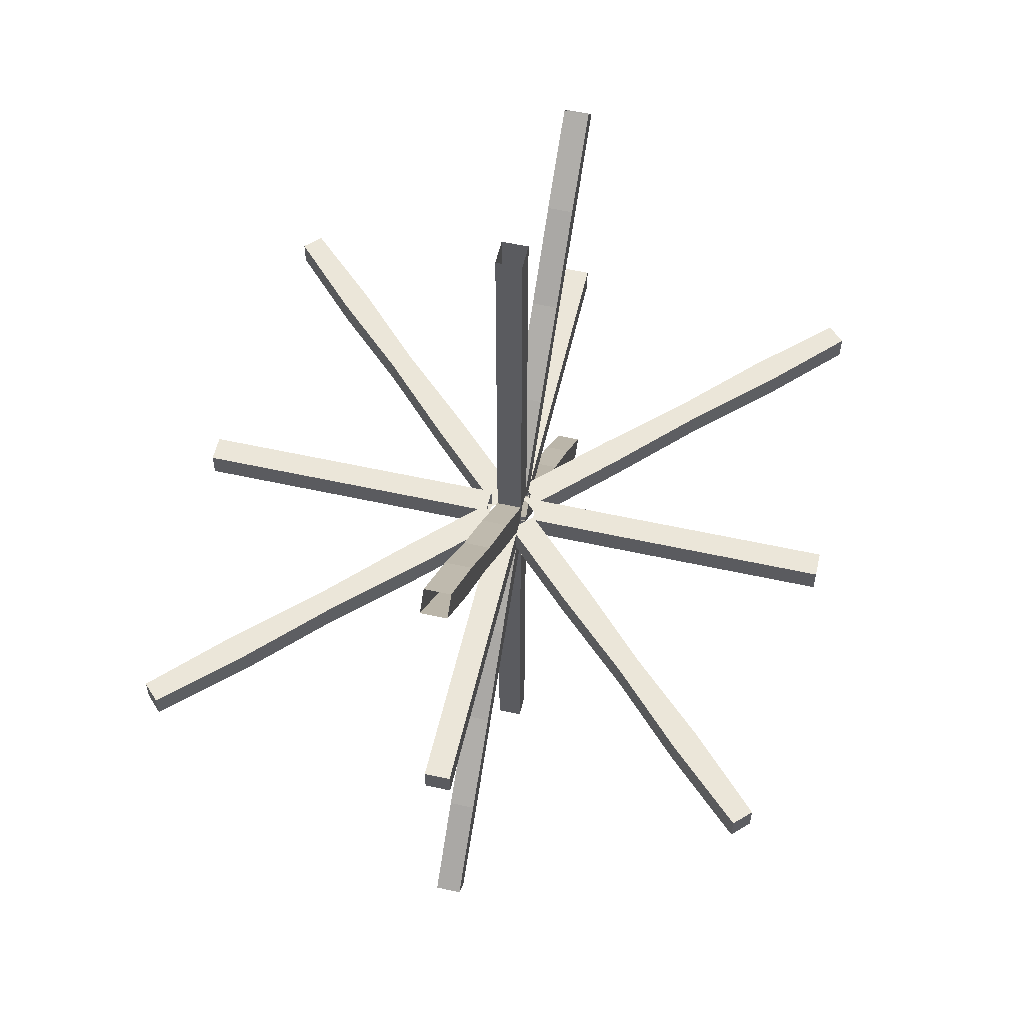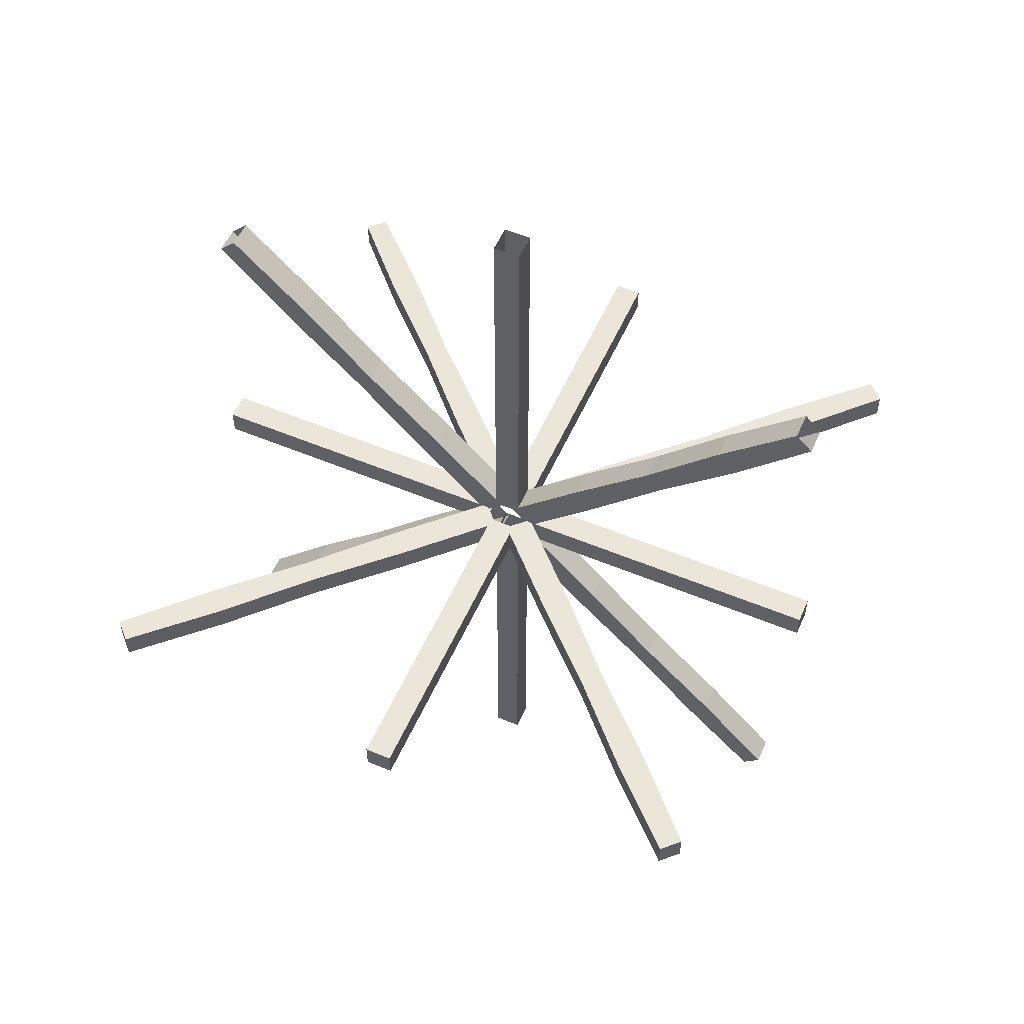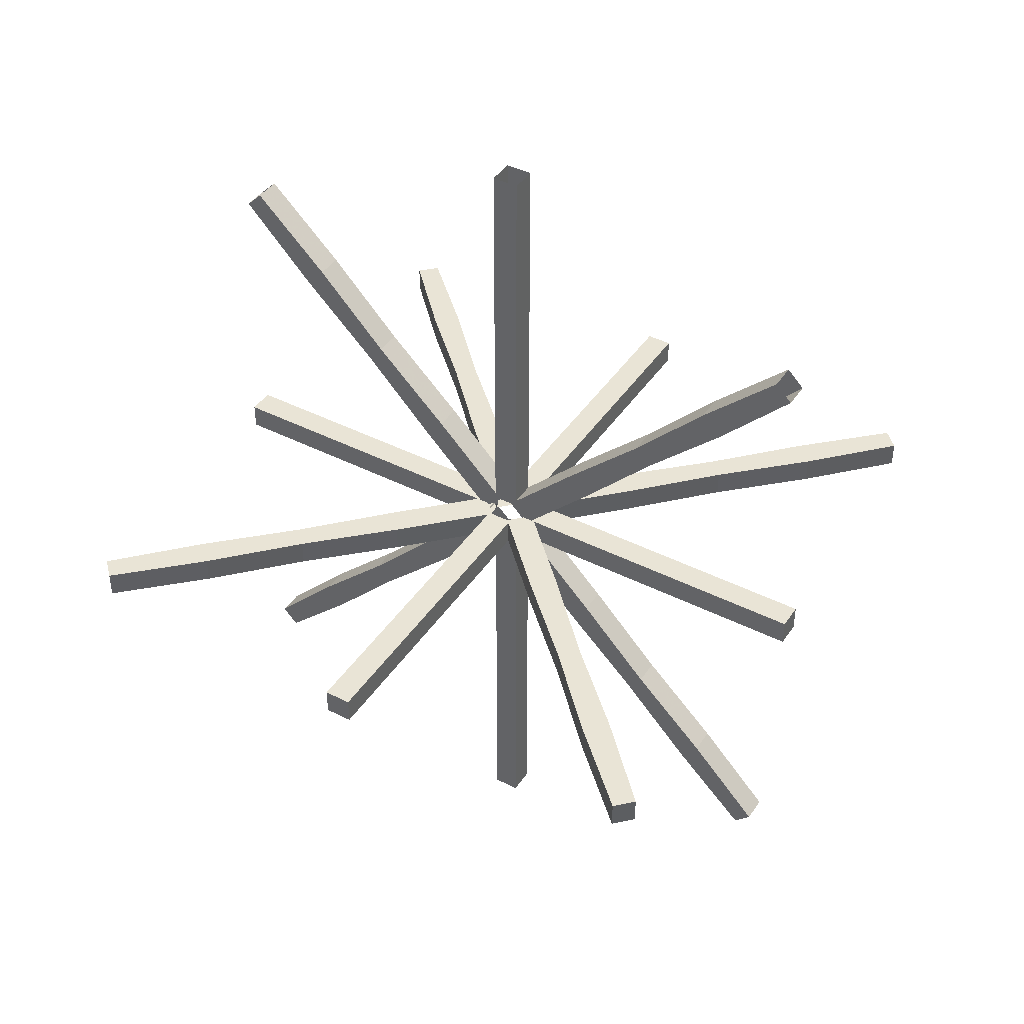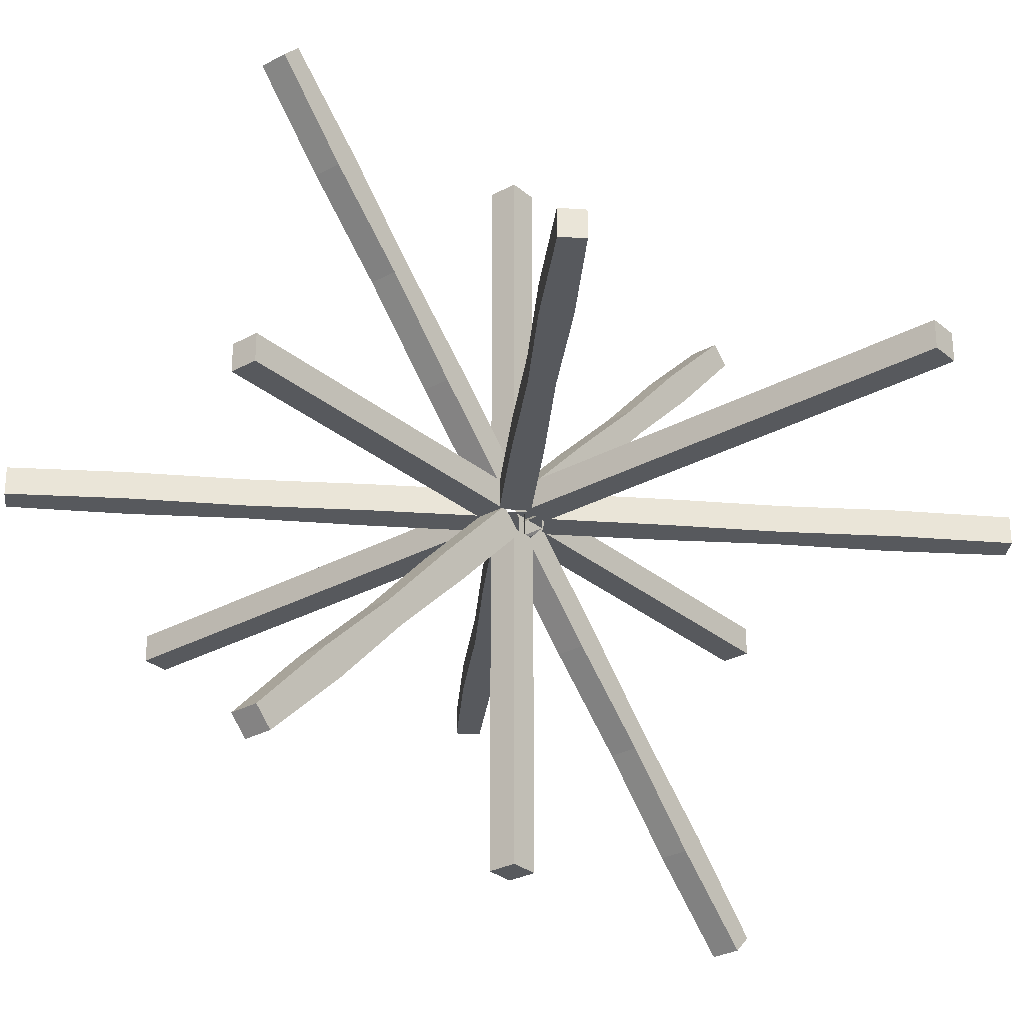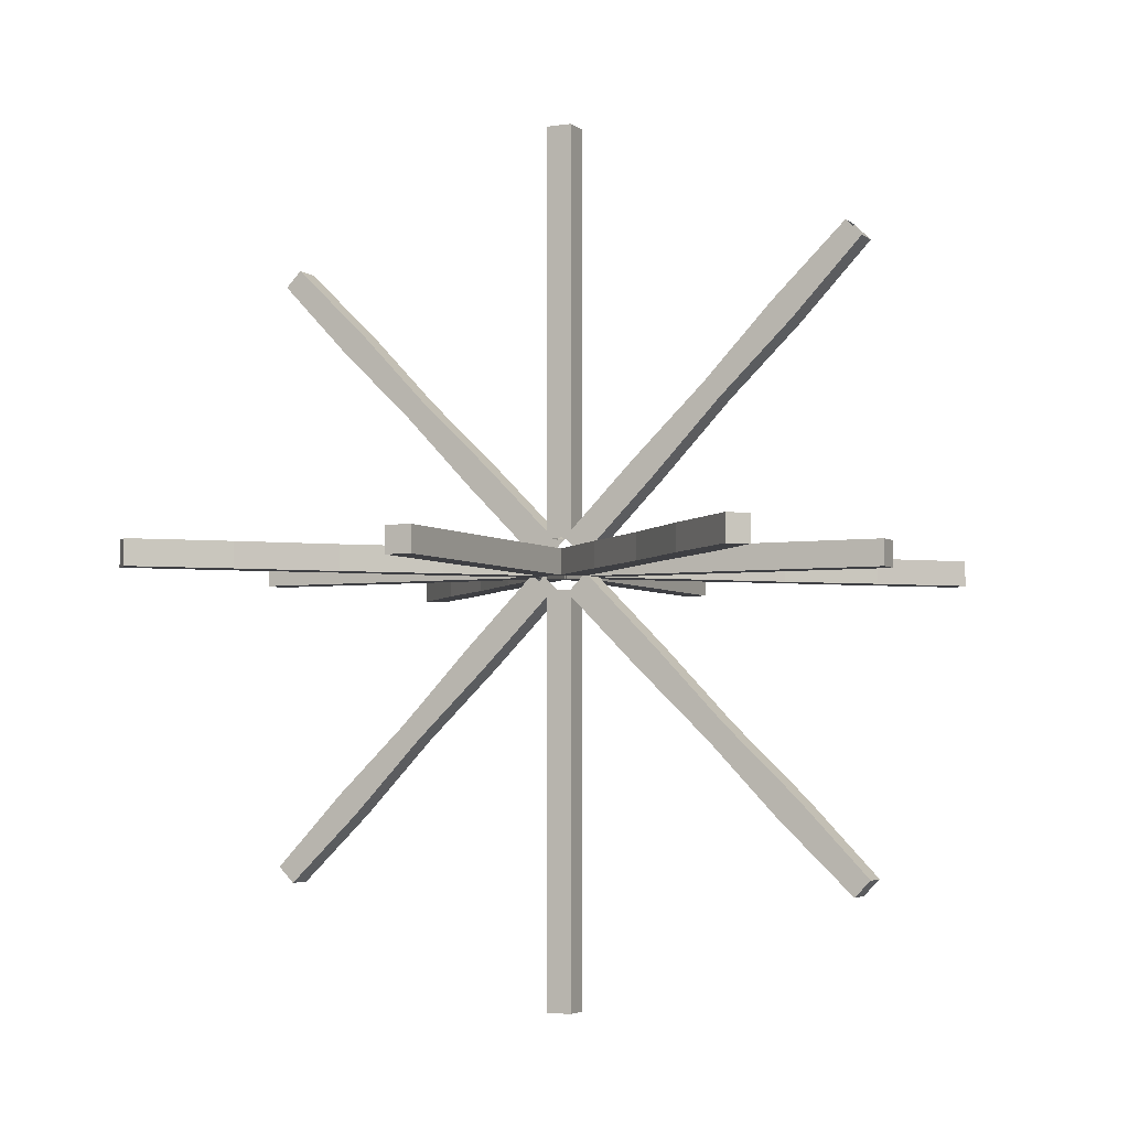
<metadata>
{"format":"obj","ext":"obj","renderer":"f3d","projection":"perspective","resolution":1024,"background":"white","views":[{"elev":56.9,"azim":-77.0,"up":"+Y"},{"elev":55.1,"azim":-156.2,"up":"+Y"},{"elev":42.5,"azim":31.2,"up":"+Y"},{"elev":-29.1,"azim":-50.8,"up":"+Z"},{"elev":-4.2,"azim":-154.4,"up":"+Y"}]}
</metadata>
<code>
v -0.03125 -1.906 0.3125
v -0.03125 -1.969 0.3125
v -0.03125 -1.969 0.5625
v -0.03125 -1.906 0.5625
v 0.03125 -1.906 0.3125
v 0.03125 -1.906 0.0625
v -0.03125 -1.906 0.0625
v -0.03125 -1.969 0.0625
v 0.03125 -1.969 0.3125
v 0.03125 -1.969 0.5625
v 0.03125 -1.969 0.8125
v -0.03125 -1.969 0.8125
v -0.03125 -1.906 0.8125
v 0.03125 -1.906 0.5625
v 0.03125 -1.969 0.0625
v 0.03125 -1.906 0.8125
v 0.03125 -1.906 -0.0625
v 0.03125 -1.969 -0.0625
v 0.03125 -1.969 -0.3125
v 0.03125 -1.906 -0.3125
v -0.03125 -1.906 -0.0625
v -0.03125 -1.906 -0.3125
v -0.03125 -1.969 -0.0625
v -0.03125 -1.969 -0.3125
v -0.03125 -1.969 -0.5625
v 0.03125 -1.969 -0.5625
v 0.03125 -1.906 -0.5625
v -0.03125 -1.906 -0.5625
v -0.03125 -1.906 -0.8125
v -0.03125 -1.969 -0.8125
v 0.03125 -1.969 -0.8125
v 0.03125 -1.906 -0.8125
v 0.0625 -1.922 0.03125
v 0.0625 -1.922 -0.03125
v 0.2422 -1.742 -0.03125
v 0.2422 -1.742 0.03125
v 0.01562 -1.875 0.03125
v 0.1953 -1.695 0.03125
v 0.01562 -1.875 -0.03125
v 0.1953 -1.695 -0.03125
v 0.375 -1.523 -0.03125
v 0.4141 -1.562 -0.03125
v 0.4141 -1.562 0.03125
v 0.375 -1.523 0.03125
v 0.5469 -1.344 0.03125
v 0.5469 -1.344 -0.03125
v 0.5938 -1.391 -0.03125
v 0.5938 -1.391 0.03125
v 0.7656 -1.211 0.03125
v 0.7266 -1.172 0.03125
v 0.7266 -1.172 -0.03125
v 0.7656 -1.211 -0.03125
v -0.2422 -1.742 0.03125
v -0.2422 -1.742 -0.03125
v -0.0625 -1.922 -0.03125
v -0.0625 -1.922 0.03125
v -0.1953 -1.695 0.03125
v -0.375 -1.523 0.03125
v -0.4141 -1.562 0.03125
v -0.4141 -1.562 -0.03125
v -0.1953 -1.695 -0.03125
v -0.01562 -1.875 -0.03125
v -0.01562 -1.875 0.03125
v -0.375 -1.523 -0.03125
v -0.5469 -1.344 -0.03125
v -0.5469 -1.344 0.03125
v -0.5938 -1.391 0.03125
v -0.5938 -1.391 -0.03125
v -0.7656 -1.211 -0.03125
v -0.7266 -1.172 -0.03125
v -0.7266 -1.172 0.03125
v -0.7656 -1.211 0.03125
v 0.4219 -2.32 0.03125
v 0.4219 -2.32 -0.03125
v 0.25 -2.141 -0.03125
v 0.25 -2.141 0.03125
v 0.3828 -2.359 0.03125
v 0.5547 -2.539 0.03125
v 0.6016 -2.492 0.03125
v 0.6016 -2.492 -0.03125
v 0.3828 -2.359 -0.03125
v 0.2031 -2.188 -0.03125
v 0.02344 -2.008 -0.03125
v 0.07031 -1.961 -0.03125
v 0.07031 -1.961 0.03125
v 0.2031 -2.188 0.03125
v 0.5547 -2.539 -0.03125
v 0.7344 -2.711 -0.03125
v 0.7344 -2.711 0.03125
v 0.7734 -2.672 0.03125
v 0.7734 -2.672 -0.03125
v 0.02344 -2.008 0.03125
v -0.25 -2.141 0.03125
v -0.25 -2.141 -0.03125
v -0.4219 -2.32 -0.03125
v -0.4219 -2.32 0.03125
v -0.2031 -2.188 0.03125
v -0.02344 -2.008 0.03125
v -0.07031 -1.961 0.03125
v -0.07031 -1.961 -0.03125
v -0.2031 -2.188 -0.03125
v -0.3828 -2.359 -0.03125
v -0.5547 -2.539 -0.03125
v -0.6016 -2.492 -0.03125
v -0.6016 -2.492 0.03125
v -0.3828 -2.359 0.03125
v -0.02344 -2.008 -0.03125
v -0.5547 -2.539 0.03125
v -0.7344 -2.711 0.03125
v -0.7344 -2.711 -0.03125
v -0.7734 -2.672 -0.03125
v -0.7734 -2.672 0.03125
v 0.3125 -1.906 0.03125
v 0.3125 -1.969 0.03125
v 0.5625 -1.969 0.03125
v 0.5625 -1.906 0.03125
v 0.3125 -1.906 -0.03125
v 0.0625 -1.906 -0.03125
v 0.0625 -1.906 0.03125
v 0.0625 -1.969 0.03125
v 0.3125 -1.969 -0.03125
v 0.5625 -1.969 -0.03125
v 0.8125 -1.969 -0.03125
v 0.8125 -1.969 0.03125
v 0.8125 -1.906 0.03125
v 0.5625 -1.906 -0.03125
v 0.0625 -1.969 -0.03125
v 0.8125 -1.906 -0.03125
v -0.0625 -1.906 -0.03125
v -0.0625 -1.969 -0.03125
v -0.3125 -1.969 -0.03125
v -0.3125 -1.906 -0.03125
v -0.0625 -1.906 0.03125
v -0.3125 -1.906 0.03125
v -0.0625 -1.969 0.03125
v -0.3125 -1.969 0.03125
v -0.5625 -1.969 0.03125
v -0.5625 -1.969 -0.03125
v -0.5625 -1.906 -0.03125
v -0.5625 -1.906 0.03125
v -0.8125 -1.906 0.03125
v -0.8125 -1.969 0.03125
v -0.8125 -1.969 -0.03125
v -0.8125 -1.906 -0.03125
v -0.4141 -1.906 -0.3828
v -0.4141 -1.969 -0.3828
v -0.2422 -1.969 -0.2031
v -0.2422 -1.906 -0.2031
v -0.375 -1.906 -0.4219
v -0.5469 -1.906 -0.6016
v -0.5938 -1.906 -0.5547
v -0.5938 -1.969 -0.5547
v -0.375 -1.969 -0.4219
v -0.1953 -1.969 -0.25
v -0.01562 -1.969 -0.07031
v -0.0625 -1.969 -0.02344
v -0.0625 -1.906 -0.02344
v -0.1953 -1.906 -0.25
v -0.5469 -1.969 -0.6016
v -0.7266 -1.969 -0.7734
v -0.7266 -1.906 -0.7734
v -0.7656 -1.906 -0.7344
v -0.7656 -1.969 -0.7344
v -0.01562 -1.906 -0.07031
v 0.2422 -1.906 -0.2031
v 0.2422 -1.969 -0.2031
v 0.4141 -1.969 -0.3828
v 0.4141 -1.906 -0.3828
v 0.1953 -1.906 -0.25
v 0.01562 -1.906 -0.07031
v 0.0625 -1.906 -0.02344
v 0.0625 -1.969 -0.02344
v 0.1953 -1.969 -0.25
v 0.375 -1.969 -0.4219
v 0.5469 -1.969 -0.6016
v 0.5938 -1.969 -0.5547
v 0.5938 -1.906 -0.5547
v 0.375 -1.906 -0.4219
v 0.01562 -1.969 -0.07031
v 0.5469 -1.906 -0.6016
v 0.7266 -1.906 -0.7734
v 0.7266 -1.969 -0.7734
v 0.7656 -1.969 -0.7344
v 0.7656 -1.906 -0.7344
v 0.25 -1.906 0.1953
v 0.25 -1.969 0.1953
v 0.07031 -1.969 0.01562
v 0.07031 -1.906 0.01562
v 0.2031 -1.906 0.2422
v 0.3828 -1.906 0.4141
v 0.4219 -1.906 0.375
v 0.4219 -1.969 0.375
v 0.2031 -1.969 0.2422
v 0.02344 -1.969 0.0625
v 0.02344 -1.906 0.0625
v 0.3828 -1.969 0.4141
v 0.5547 -1.969 0.5938
v 0.5547 -1.906 0.5938
v 0.6016 -1.906 0.5469
v 0.6016 -1.969 0.5469
v 0.7734 -1.969 0.7266
v 0.7344 -1.969 0.7656
v 0.7344 -1.906 0.7656
v 0.7734 -1.906 0.7266
v -0.07031 -1.906 0.01562
v -0.07031 -1.969 0.01562
v -0.25 -1.969 0.1953
v -0.25 -1.906 0.1953
v -0.02344 -1.906 0.0625
v -0.2031 -1.906 0.2422
v -0.02344 -1.969 0.0625
v -0.2031 -1.969 0.2422
v -0.3828 -1.969 0.4141
v -0.4219 -1.969 0.375
v -0.4219 -1.906 0.375
v -0.3828 -1.906 0.4141
v -0.5547 -1.906 0.5938
v -0.5547 -1.969 0.5938
v -0.6016 -1.969 0.5469
v -0.6016 -1.906 0.5469
v -0.7734 -1.906 0.7266
v -0.7344 -1.906 0.7656
v -0.7344 -1.969 0.7656
v -0.7734 -1.969 0.7266
v -0.03125 -2.25 0.03125
v -0.03125 -2.25 -0.03125
v -0.03125 -2.5 -0.03125
v -0.03125 -2.5 0.03125
v 0.03125 -2.25 0.03125
v 0.03125 -2 0.03125
v -0.03125 -2 0.03125
v -0.03125 -2 -0.03125
v 0.03125 -2.25 -0.03125
v 0.03125 -2.5 -0.03125
v 0.03125 -2.75 -0.03125
v -0.03125 -2.75 -0.03125
v -0.03125 -2.75 0.03125
v 0.03125 -2.5 0.03125
v 0.03125 -2 -0.03125
v 0.03125 -2.75 0.03125
v 0.03125 -3 0.03125
v 0.03125 -3 -0.03125
v -0.03125 -3 -0.03125
v -0.03125 -3 0.03125
v 0.03125 -1.875 0.03125
v 0.03125 -1.875 -0.03125
v 0.03125 -1.625 -0.03125
v 0.03125 -1.625 0.03125
v -0.03125 -1.875 0.03125
v -0.03125 -1.625 0.03125
v -0.03125 -1.875 -0.03125
v -0.03125 -1.625 -0.03125
v -0.03125 -1.375 -0.03125
v 0.03125 -1.375 -0.03125
v 0.03125 -1.375 0.03125
v -0.03125 -1.375 0.03125
v -0.03125 -1.125 0.03125
v -0.03125 -1.125 -0.03125
v 0.03125 -1.125 -0.03125
v 0.03125 -1.125 0.03125
v 0.03125 -0.875 0.03125
v -0.03125 -0.875 0.03125
v -0.03125 -0.875 -0.03125
v 0.03125 -0.875 -0.03125
f 1 2 3
f 1 3 4
f 1 4 5
f 1 5 6
f 1 6 7
f 1 7 2
f 2 7 8
f 2 8 9
f 2 9 10
f 2 10 3
f 3 10 11
f 3 11 12
f 3 12 4
f 4 12 13
f 4 13 14
f 4 14 5
f 5 14 9
f 5 9 15
f 5 15 6
f 9 14 10
f 10 14 16
f 10 16 11
f 11 16 13
f 11 13 12
f 8 15 9
f 17 18 19
f 17 19 20
f 17 20 21
f 21 20 22
f 21 22 23
f 23 22 24
f 23 24 18
f 18 24 19
f 19 24 25
f 19 25 26
f 19 26 20
f 20 26 27
f 20 27 22
f 22 27 28
f 22 28 24
f 24 28 25
f 25 28 29
f 25 29 30
f 25 30 26
f 26 30 31
f 26 31 27
f 27 31 32
f 27 32 28
f 28 32 29
f 29 32 30
f 30 32 31
f 33 34 35
f 33 35 36
f 33 36 37
f 37 36 38
f 37 38 39
f 39 38 40
f 39 40 34
f 34 40 35
f 35 40 41
f 35 41 42
f 35 42 36
f 36 42 43
f 36 43 38
f 38 43 44
f 38 44 40
f 40 44 41
f 41 44 45
f 41 45 46
f 41 46 42
f 42 46 47
f 42 47 43
f 43 47 48
f 43 48 44
f 44 48 45
f 45 48 49
f 45 49 50
f 45 50 46
f 46 50 51
f 46 51 47
f 47 51 52
f 47 52 48
f 48 52 49
f 53 54 55
f 53 55 56
f 53 56 57
f 53 57 58
f 53 58 59
f 53 59 54
f 54 59 60
f 54 60 61
f 54 61 62
f 54 62 55
f 61 57 63
f 61 63 62
f 57 56 63
f 60 64 61
f 61 64 57
f 57 64 58
f 58 64 65
f 58 65 66
f 58 66 59
f 59 66 67
f 59 67 60
f 60 67 68
f 60 68 64
f 64 68 65
f 65 68 69
f 65 69 70
f 65 70 66
f 66 70 71
f 66 71 67
f 67 71 72
f 67 72 68
f 68 72 69
f 73 74 75
f 73 75 76
f 73 76 77
f 73 77 78
f 73 78 79
f 73 79 74
f 74 79 80
f 74 80 81
f 74 81 82
f 74 82 75
f 75 82 83
f 75 83 84
f 75 84 76
f 76 84 85
f 76 85 86
f 76 86 77
f 77 86 81
f 77 81 87
f 77 87 78
f 78 87 88
f 78 88 89
f 78 89 79
f 79 89 90
f 79 90 80
f 80 90 91
f 80 91 87
f 80 87 81
f 81 86 82
f 82 86 92
f 82 92 83
f 91 88 87
f 88 91 89
f 89 91 90
f 86 85 92
f 93 94 95
f 93 95 96
f 93 96 97
f 93 97 98
f 93 98 99
f 93 99 94
f 94 99 100
f 94 100 101
f 94 101 102
f 94 102 95
f 95 102 103
f 95 103 104
f 95 104 96
f 96 104 105
f 96 105 106
f 96 106 97
f 97 106 101
f 97 101 107
f 97 107 98
f 101 106 102
f 102 106 108
f 102 108 103
f 103 108 109
f 103 109 110
f 103 110 104
f 104 110 111
f 104 111 105
f 105 111 112
f 105 112 108
f 105 108 106
f 108 112 109
f 109 112 110
f 110 112 111
f 100 107 101
f 113 114 115
f 113 115 116
f 113 116 117
f 113 117 118
f 113 118 119
f 113 119 114
f 114 119 120
f 114 120 121
f 114 121 122
f 114 122 115
f 115 122 123
f 115 123 124
f 115 124 116
f 116 124 125
f 116 125 126
f 116 126 117
f 117 126 121
f 117 121 127
f 117 127 118
f 121 126 122
f 122 126 128
f 122 128 123
f 123 128 125
f 123 125 124
f 120 127 121
f 129 130 131
f 129 131 132
f 129 132 133
f 133 132 134
f 133 134 135
f 135 134 136
f 135 136 130
f 130 136 131
f 131 136 137
f 131 137 138
f 131 138 132
f 132 138 139
f 132 139 134
f 134 139 140
f 134 140 136
f 136 140 137
f 137 140 141
f 137 141 142
f 137 142 138
f 138 142 143
f 138 143 139
f 139 143 144
f 139 144 140
f 140 144 141
f 141 144 142
f 142 144 143
f 145 146 147
f 145 147 148
f 145 148 149
f 145 149 150
f 145 150 151
f 145 151 146
f 146 151 152
f 146 152 153
f 146 153 154
f 146 154 147
f 147 154 155
f 147 155 156
f 147 156 148
f 148 156 157
f 148 157 158
f 148 158 149
f 149 158 153
f 149 153 159
f 149 159 150
f 150 159 160
f 150 160 161
f 150 161 151
f 151 161 162
f 151 162 152
f 152 162 163
f 152 163 159
f 152 159 153
f 153 158 154
f 154 158 164
f 154 164 155
f 158 157 164
f 165 166 167
f 165 167 168
f 165 168 169
f 165 169 170
f 165 170 171
f 165 171 166
f 166 171 172
f 166 172 173
f 166 173 174
f 166 174 167
f 167 174 175
f 167 175 176
f 167 176 168
f 168 176 177
f 168 177 178
f 168 178 169
f 169 178 173
f 169 173 179
f 169 179 170
f 173 178 174
f 174 178 180
f 174 180 175
f 175 180 181
f 175 181 182
f 175 182 176
f 176 182 183
f 176 183 177
f 177 183 184
f 177 184 180
f 177 180 178
f 172 179 173
f 185 186 187
f 185 187 188
f 185 188 189
f 185 189 190
f 185 190 191
f 185 191 186
f 186 191 192
f 186 192 193
f 186 193 194
f 186 194 187
f 193 189 195
f 193 195 194
f 189 188 195
f 192 196 193
f 193 196 189
f 189 196 190
f 190 196 197
f 190 197 198
f 190 198 191
f 191 198 199
f 191 199 192
f 192 199 200
f 192 200 196
f 196 200 197
f 197 200 201
f 197 201 202
f 197 202 198
f 198 202 203
f 198 203 199
f 199 203 204
f 199 204 200
f 200 204 201
f 201 204 203
f 201 203 202
f 205 206 207
f 205 207 208
f 205 208 209
f 209 208 210
f 209 210 211
f 211 210 212
f 211 212 206
f 206 212 207
f 207 212 213
f 207 213 214
f 207 214 208
f 208 214 215
f 208 215 210
f 210 215 216
f 210 216 212
f 212 216 213
f 213 216 217
f 213 217 218
f 213 218 214
f 214 218 219
f 214 219 215
f 215 219 220
f 215 220 216
f 216 220 217
f 217 220 221
f 217 221 222
f 217 222 218
f 218 222 223
f 218 223 219
f 219 223 224
f 219 224 220
f 220 224 221
f 221 224 223
f 221 223 222
f 225 226 227
f 225 227 228
f 225 228 229
f 225 229 230
f 225 230 231
f 225 231 226
f 226 231 232
f 226 232 233
f 226 233 234
f 226 234 227
f 227 234 235
f 227 235 236
f 227 236 228
f 228 236 237
f 228 237 238
f 228 238 229
f 229 238 233
f 229 233 239
f 229 239 230
f 233 238 234
f 234 238 240
f 234 240 235
f 235 240 241
f 235 241 242
f 235 242 236
f 236 242 243
f 236 243 237
f 237 243 244
f 237 244 240
f 237 240 238
f 232 239 233
f 245 246 247
f 245 247 248
f 245 248 249
f 249 248 250
f 249 250 251
f 251 250 252
f 251 252 246
f 246 252 247
f 247 252 253
f 247 253 254
f 247 254 248
f 248 254 255
f 248 255 250
f 250 255 256
f 250 256 252
f 252 256 253
f 253 256 257
f 253 257 258
f 253 258 254
f 254 258 259
f 254 259 255
f 255 259 260
f 255 260 256
f 256 260 257
f 257 260 261
f 257 261 262
f 257 262 258
f 258 262 263
f 258 263 259
f 259 263 264
f 259 264 260
f 260 264 261
f 14 13 16
f 126 125 128
f 159 163 160
f 160 163 161
f 161 163 162
f 180 184 181
f 181 184 182
f 182 184 183
f 240 244 241
f 241 244 243
f 241 243 242

</code>
